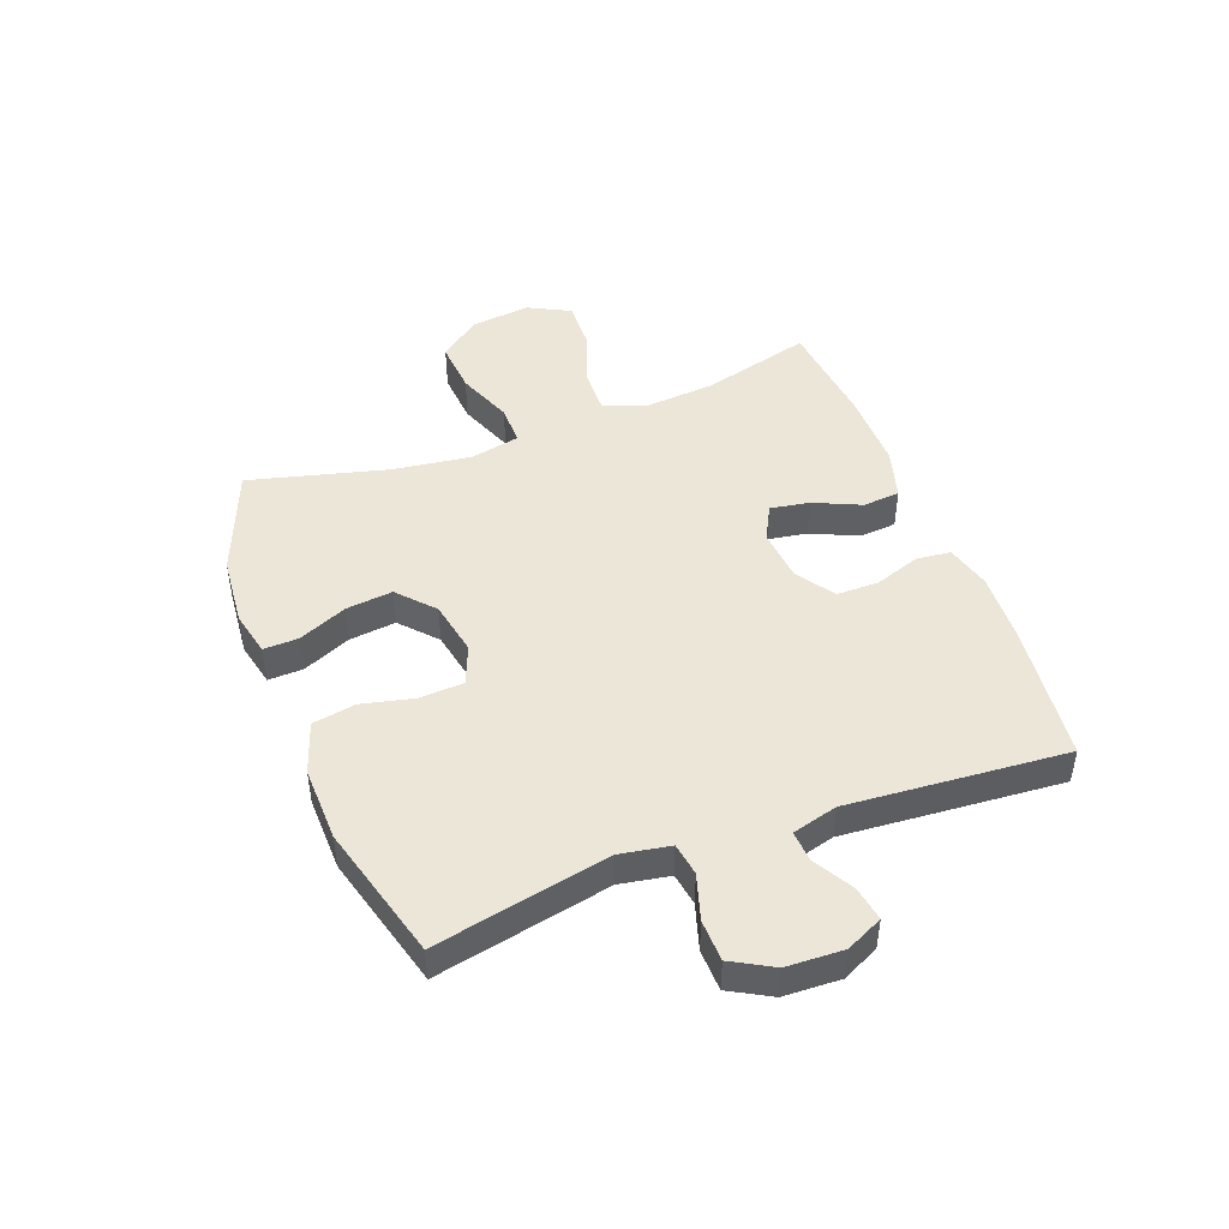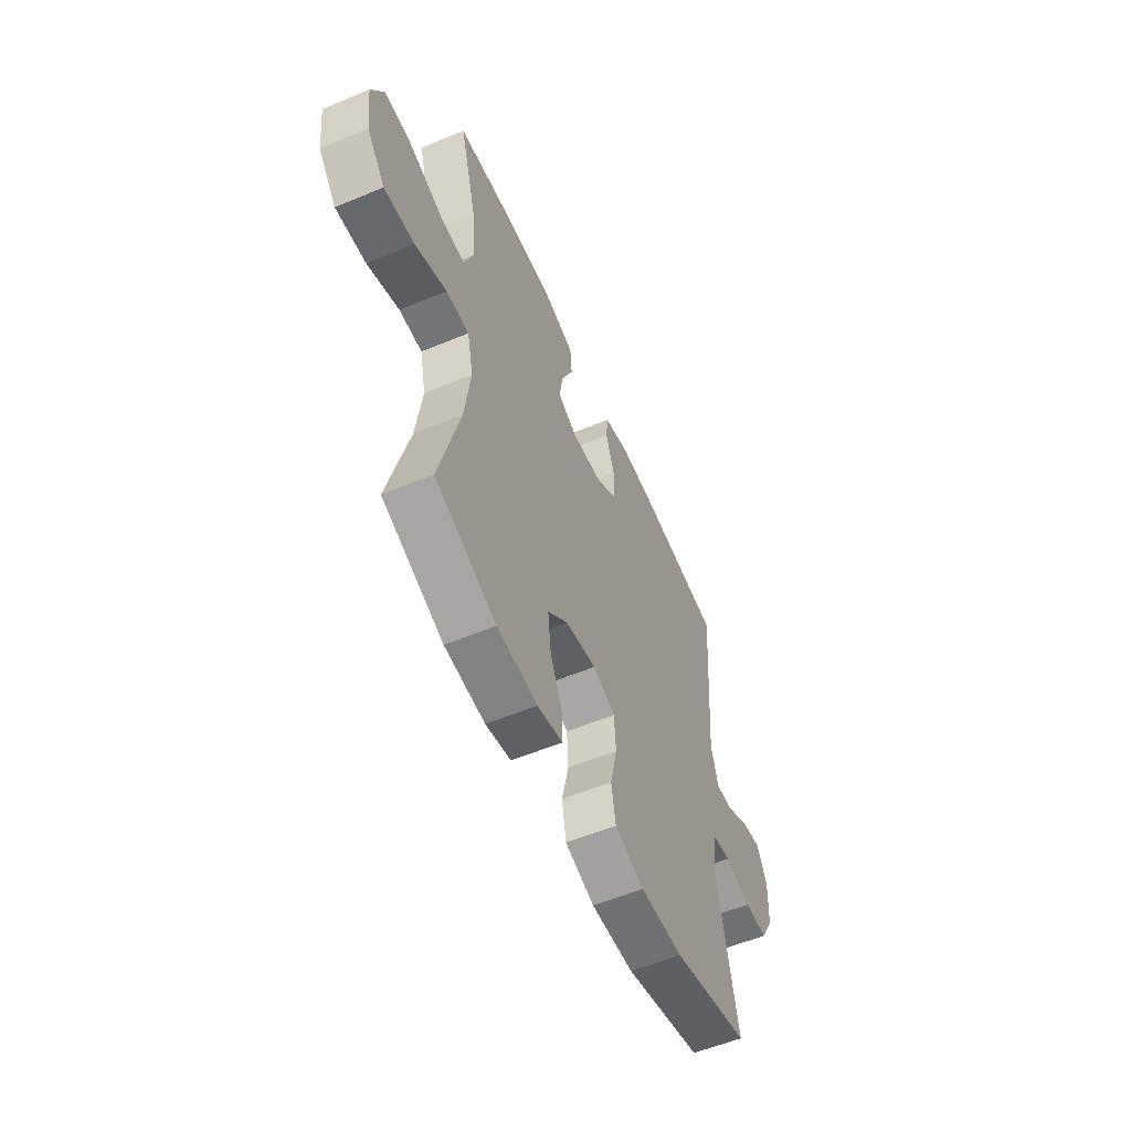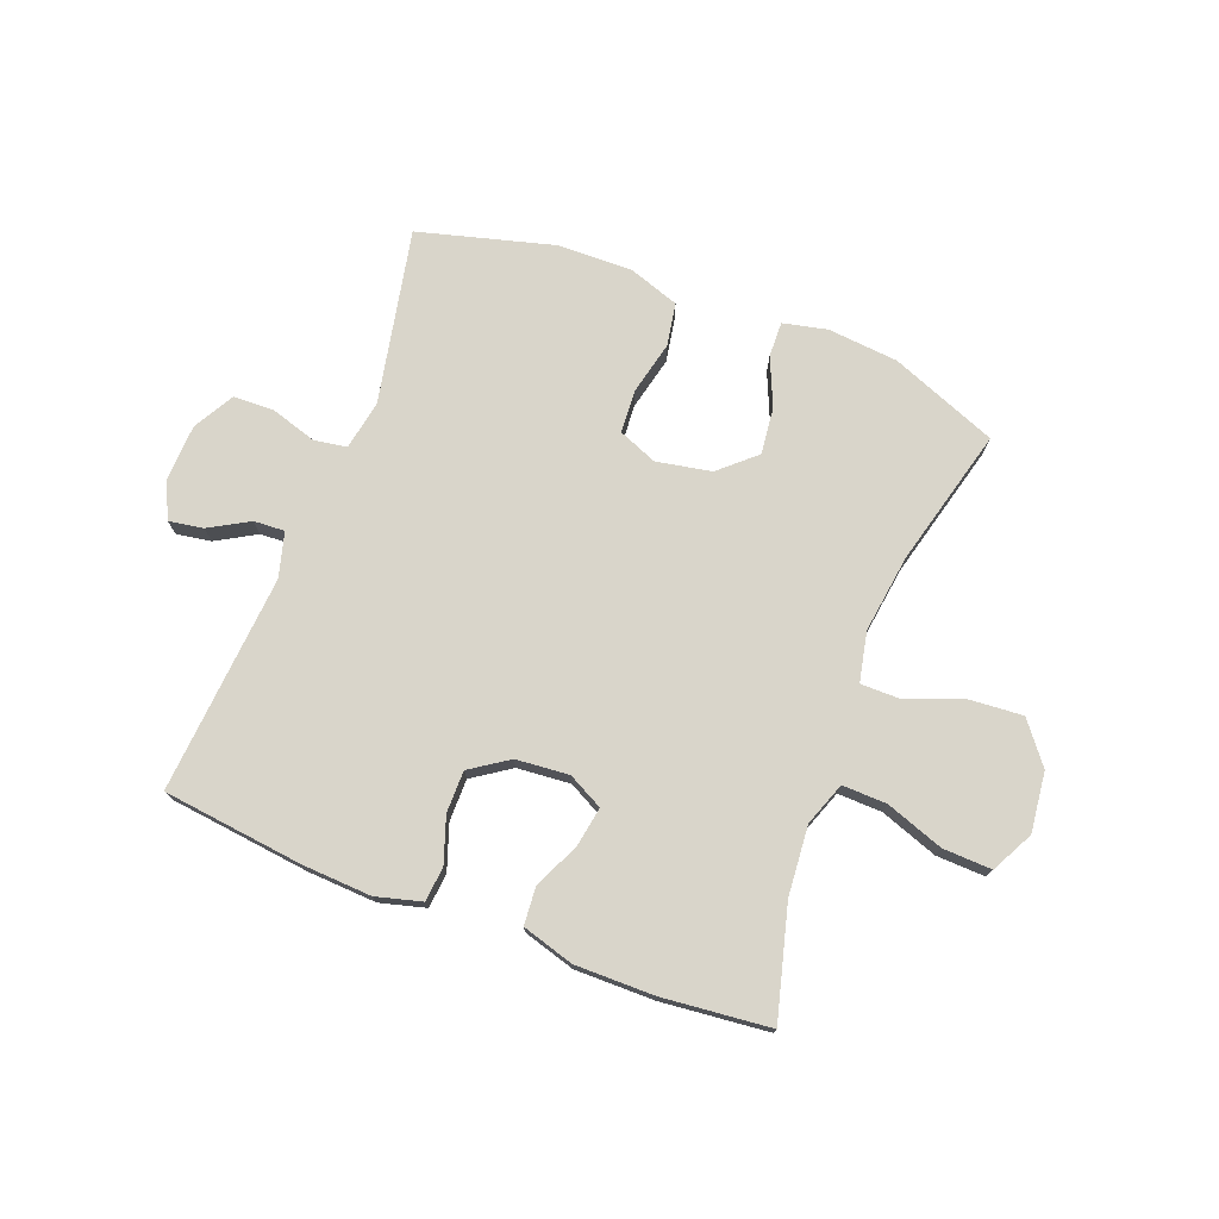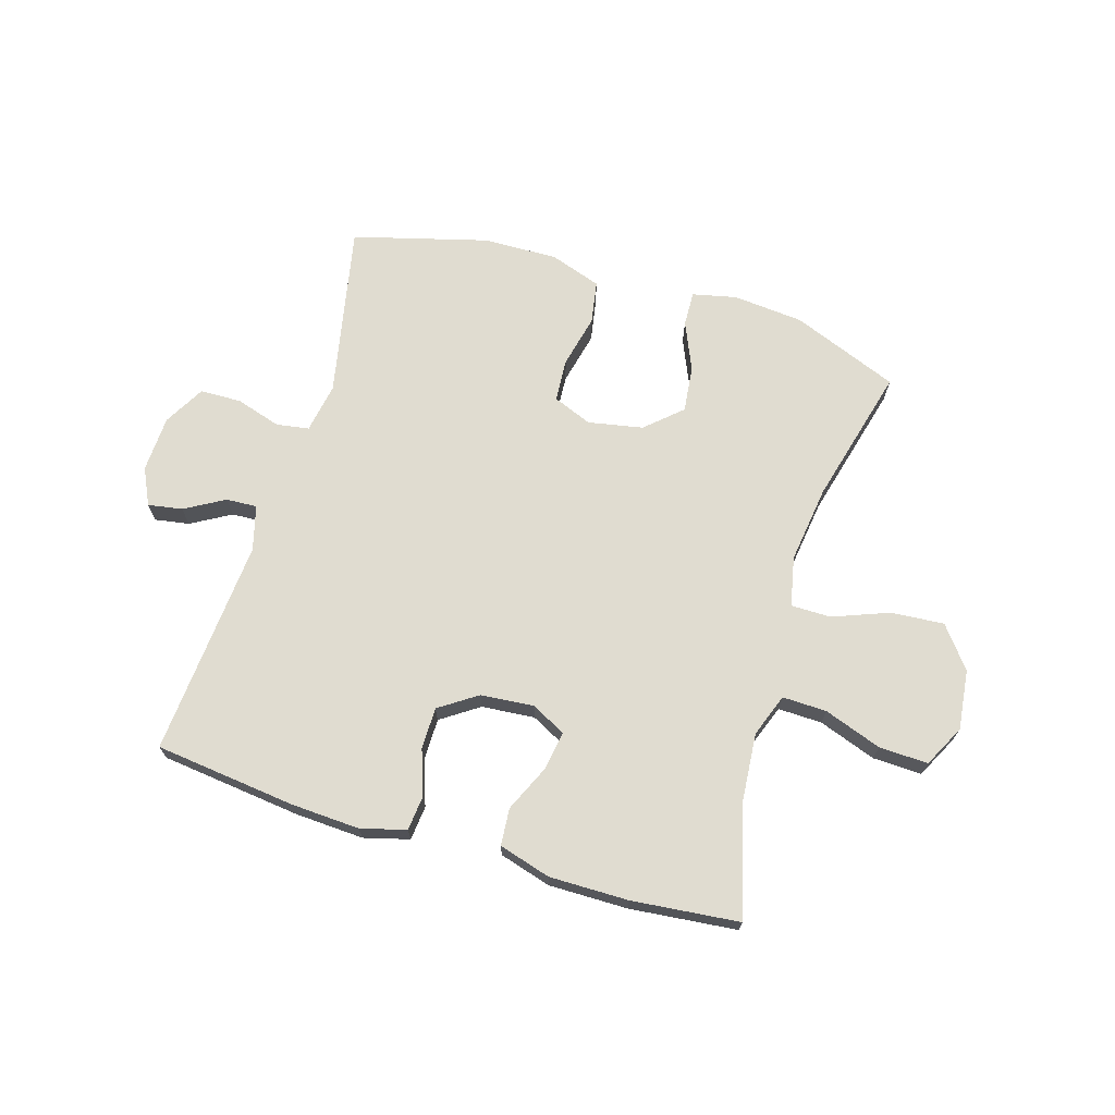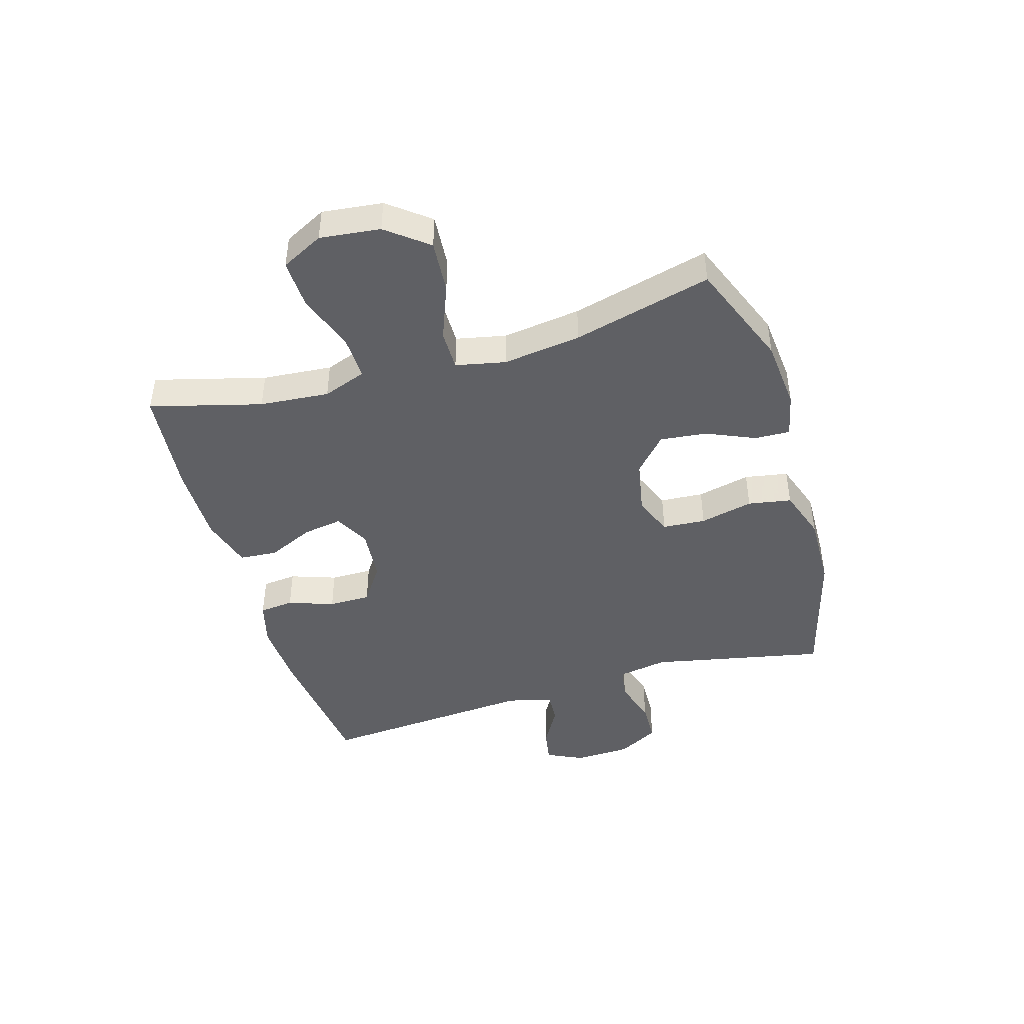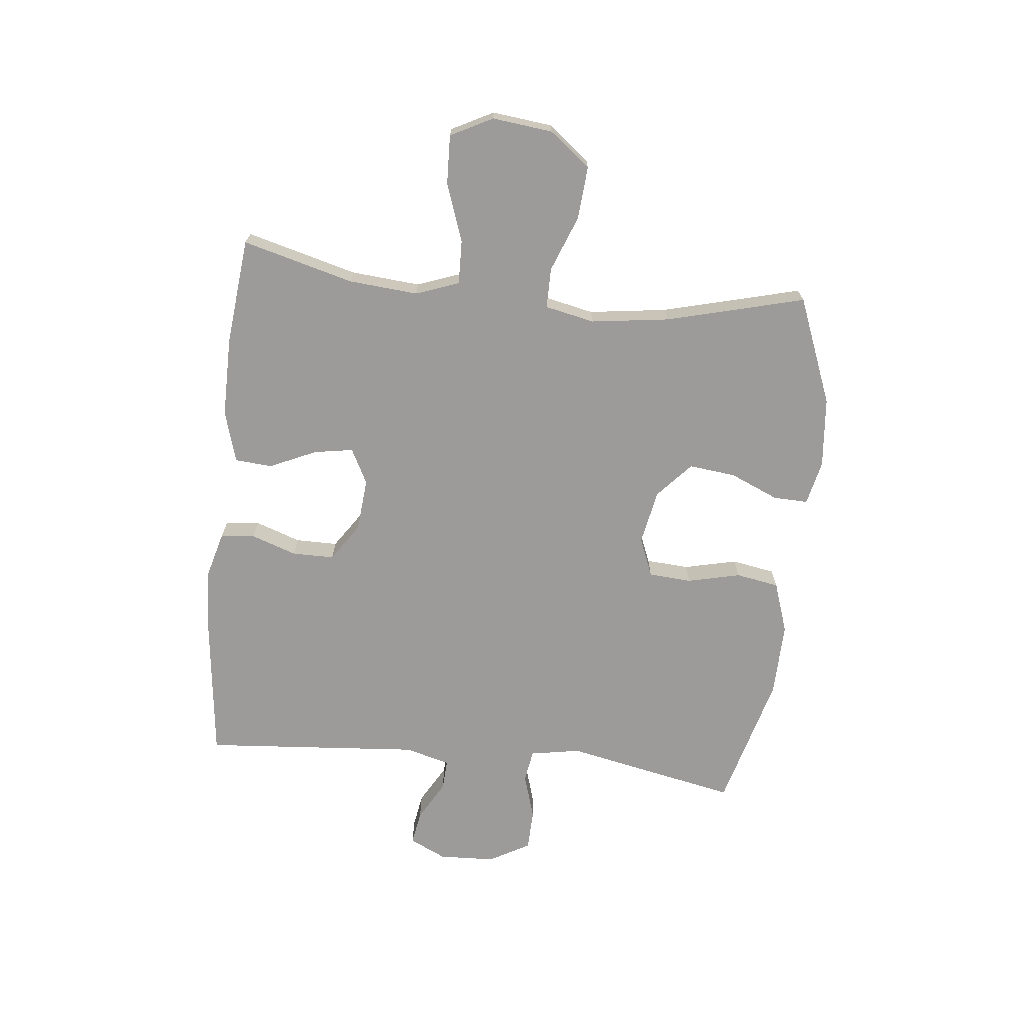
<metadata>
{"format":"obj","ext":"obj","renderer":"f3d","projection":"perspective","resolution":1024,"background":"white","views":[{"elev":46.2,"azim":-110.7,"up":"+Y"},{"elev":-56.4,"azim":113.5,"up":"+Z"},{"elev":74.7,"azim":21.1,"up":"+Y"},{"elev":69.6,"azim":16.9,"up":"+Y"},{"elev":-44.3,"azim":106.5,"up":"+Y"},{"elev":-69.8,"azim":84.0,"up":"+Y"}]}
</metadata>
<code>
v 0.5 0.07 -0.5
v 0.317 0.07 -0.572
v 0.196 0.07 -0.583
v 0.12 0.07 -0.566
v 0.122 0.07 -0.506
v 0.158 0.07 -0.423
v 0.167 0.07 -0.343
v 0.106 0.07 -0.288
v 0.012 0.07 -0.27
v -0.055 0.07 -0.297
v -0.06 0.07 -0.371
v -0.039 0.07 -0.462
v -0.052 0.07 -0.536
v -0.14 0.07 -0.566
v -0.268 0.07 -0.563
v -0.5 0.07 -0.5
v -0.439 0.07 -0.202
v -0.454 0.07 -0.116
v -0.51 0.07 -0.107
v -0.588 0.07 -0.131
v -0.659 0.07 -0.129
v -0.698 0.07 -0.059
v -0.702 0.07 0.038
v -0.672 0.07 0.101
v -0.613 0.07 0.091
v -0.545 0.07 0.052
v -0.492 0.07 0.049
v -0.471 0.07 0.126
v -0.5 0.07 0.5
v -0.258 0.07 0.528
v -0.14 0.07 0.534
v -0.062 0.07 0.513
v -0.056 0.07 0.454
v -0.083 0.07 0.376
v -0.083 0.07 0.304
v -0.018 0.07 0.26
v 0.073 0.07 0.252
v 0.133 0.07 0.283
v 0.122 0.07 0.35
v 0.086 0.07 0.43
v 0.091 0.07 0.494
v 0.18 0.07 0.52
v 0.316 0.07 0.519
v 0.5 0.07 0.5
v 0.449 0.07 0.31
v 0.439 0.07 0.191
v 0.466 0.07 0.117
v 0.542 0.07 0.119
v 0.641 0.07 0.154
v 0.725 0.07 0.157
v 0.762 0.07 0.085
v 0.75 0.07 -0.018
v 0.695 0.07 -0.088
v 0.604 0.07 -0.081
v 0.508 0.07 -0.044
v 0.439 0.07 -0.044
v 0.421 0.07 -0.129
v 0.439 0.07 -0.263
v 0.5 0 -0.5
v 0.317 0 -0.572
v 0.196 0 -0.583
v 0.12 0 -0.566
v 0.122 0 -0.506
v 0.158 0 -0.423
v 0.167 0 -0.343
v 0.106 0 -0.288
v 0.012 0 -0.27
v -0.055 0 -0.297
v -0.06 0 -0.371
v -0.039 0 -0.462
v -0.052 0 -0.536
v -0.14 0 -0.566
v -0.268 0 -0.563
v -0.5 0 -0.5
v -0.439 0 -0.202
v -0.454 0 -0.116
v -0.51 0 -0.107
v -0.588 0 -0.131
v -0.659 0 -0.129
v -0.698 0 -0.059
v -0.702 0 0.038
v -0.672 0 0.101
v -0.613 0 0.091
v -0.545 0 0.052
v -0.492 0 0.049
v -0.471 0 0.126
v -0.5 0 0.5
v -0.258 0 0.528
v -0.14 0 0.534
v -0.062 0 0.513
v -0.056 0 0.454
v -0.083 0 0.376
v -0.083 0 0.304
v -0.018 0 0.26
v 0.073 0 0.252
v 0.133 0 0.283
v 0.122 0 0.35
v 0.086 0 0.43
v 0.091 0 0.494
v 0.18 0 0.52
v 0.316 0 0.519
v 0.5 0 0.5
v 0.449 0 0.31
v 0.439 0 0.191
v 0.466 0 0.117
v 0.542 0 0.119
v 0.641 0 0.154
v 0.725 0 0.157
v 0.762 0 0.085
v 0.75 0 -0.018
v 0.695 0 -0.088
v 0.604 0 -0.081
v 0.508 0 -0.044
v 0.439 0 -0.044
v 0.421 0 -0.129
v 0.439 0 -0.263
f 53 54 55
f 52 53 55
f 51 52 55
f 50 51 55
f 49 50 55
f 48 49 55
f 47 48 55 56
f 46 47 56 57
f 43 44 45
f 42 43 45
f 41 42 45
f 40 41 45
f 39 40 45
f 38 39 45 46
f 37 38 46 57
f 32 33 34
f 31 32 34
f 30 31 34
f 29 30 34
f 28 29 34
f 27 28 34 35
f 24 25 26
f 23 24 26
f 22 23 26
f 21 22 26
f 20 21 26
f 19 20 26
f 18 19 26 27
f 15 16 17
f 14 15 17
f 13 14 17
f 12 13 17
f 11 12 17
f 10 11 17 18
f 27 35 36
f 18 27 36
f 10 18 36
f 9 10 36
f 4 5 6
f 3 4 6
f 2 3 6
f 1 2 6
f 58 1 6
f 58 6 7
f 37 57 58
f 36 37 58
f 9 36 58
f 8 9 58
f 7 8 58
f 113 112 111
f 113 111 110
f 113 110 109
f 113 109 108
f 113 108 107
f 113 107 106
f 114 113 106 105
f 115 114 105 104
f 103 102 101
f 103 101 100
f 103 100 99
f 103 99 98
f 103 98 97
f 104 103 97 96
f 115 104 96 95
f 92 91 90
f 92 90 89
f 92 89 88
f 92 88 87
f 92 87 86
f 93 92 86 85
f 84 83 82
f 84 82 81
f 84 81 80
f 84 80 79
f 84 79 78
f 84 78 77
f 85 84 77 76
f 75 74 73
f 75 73 72
f 75 72 71
f 75 71 70
f 75 70 69
f 76 75 69 68
f 94 93 85
f 94 85 76
f 94 76 68
f 94 68 67
f 64 63 62
f 64 62 61
f 64 61 60
f 64 60 59
f 64 59 116
f 65 64 116
f 116 115 95
f 116 95 94
f 116 94 67
f 116 67 66
f 116 66 65
f 1 59 60 2
f 2 60 61 3
f 3 61 62 4
f 4 62 63 5
f 5 63 64 6
f 6 64 65 7
f 7 65 66 8
f 8 66 67 9
f 9 67 68 10
f 10 68 69 11
f 11 69 70 12
f 12 70 71 13
f 13 71 72 14
f 14 72 73 15
f 15 73 74 16
f 16 74 75 17
f 17 75 76 18
f 18 76 77 19
f 19 77 78 20
f 20 78 79 21
f 21 79 80 22
f 22 80 81 23
f 23 81 82 24
f 24 82 83 25
f 25 83 84 26
f 26 84 85 27
f 27 85 86 28
f 28 86 87 29
f 29 87 88 30
f 30 88 89 31
f 31 89 90 32
f 32 90 91 33
f 33 91 92 34
f 34 92 93 35
f 35 93 94 36
f 36 94 95 37
f 37 95 96 38
f 38 96 97 39
f 39 97 98 40
f 40 98 99 41
f 41 99 100 42
f 42 100 101 43
f 43 101 102 44
f 44 102 103 45
f 45 103 104 46
f 46 104 105 47
f 47 105 106 48
f 48 106 107 49
f 49 107 108 50
f 50 108 109 51
f 51 109 110 52
f 52 110 111 53
f 53 111 112 54
f 54 112 113 55
f 55 113 114 56
f 56 114 115 57
f 57 115 116 58
f 58 116 59 1

</code>
